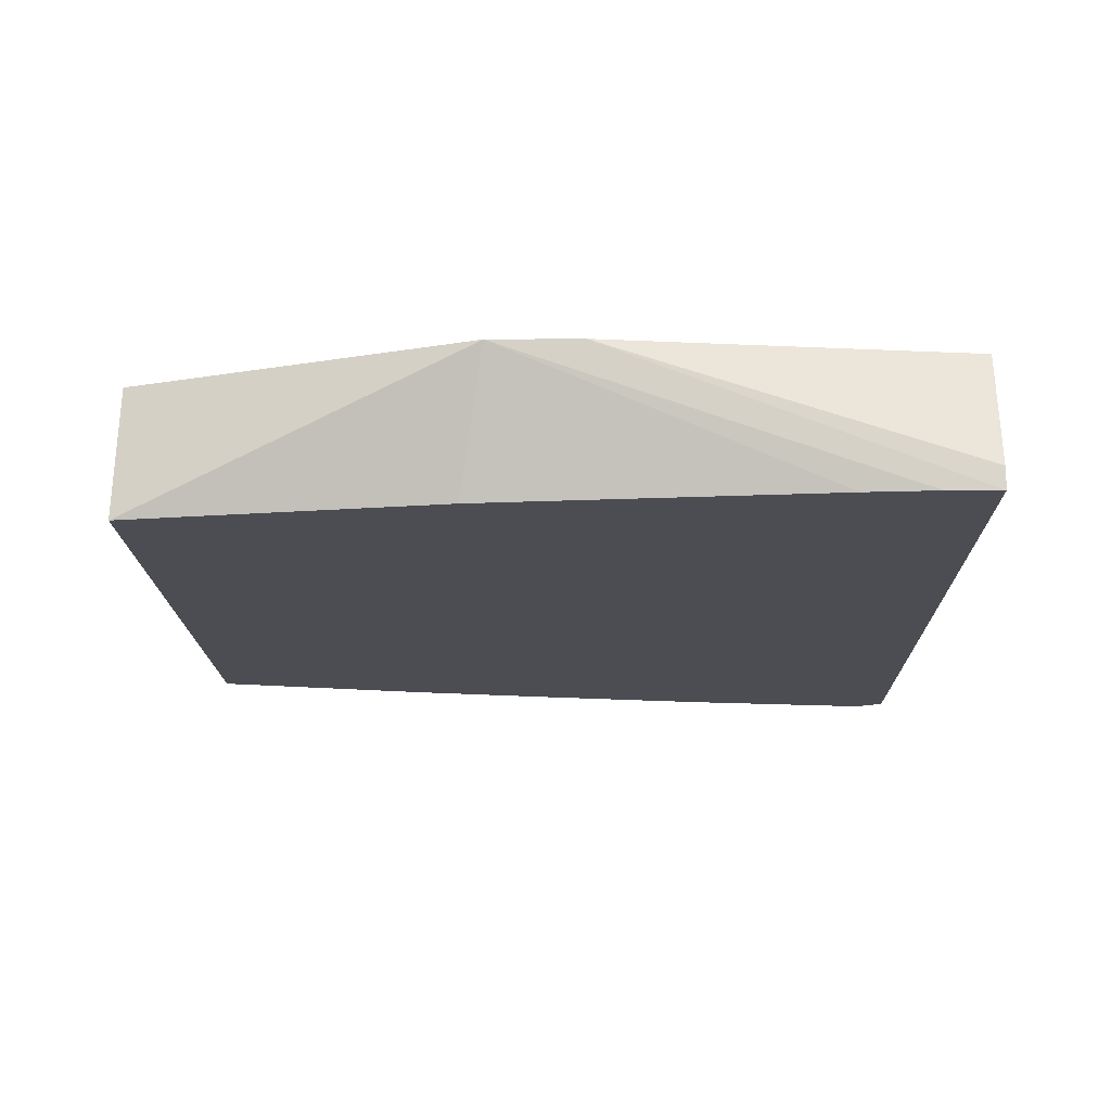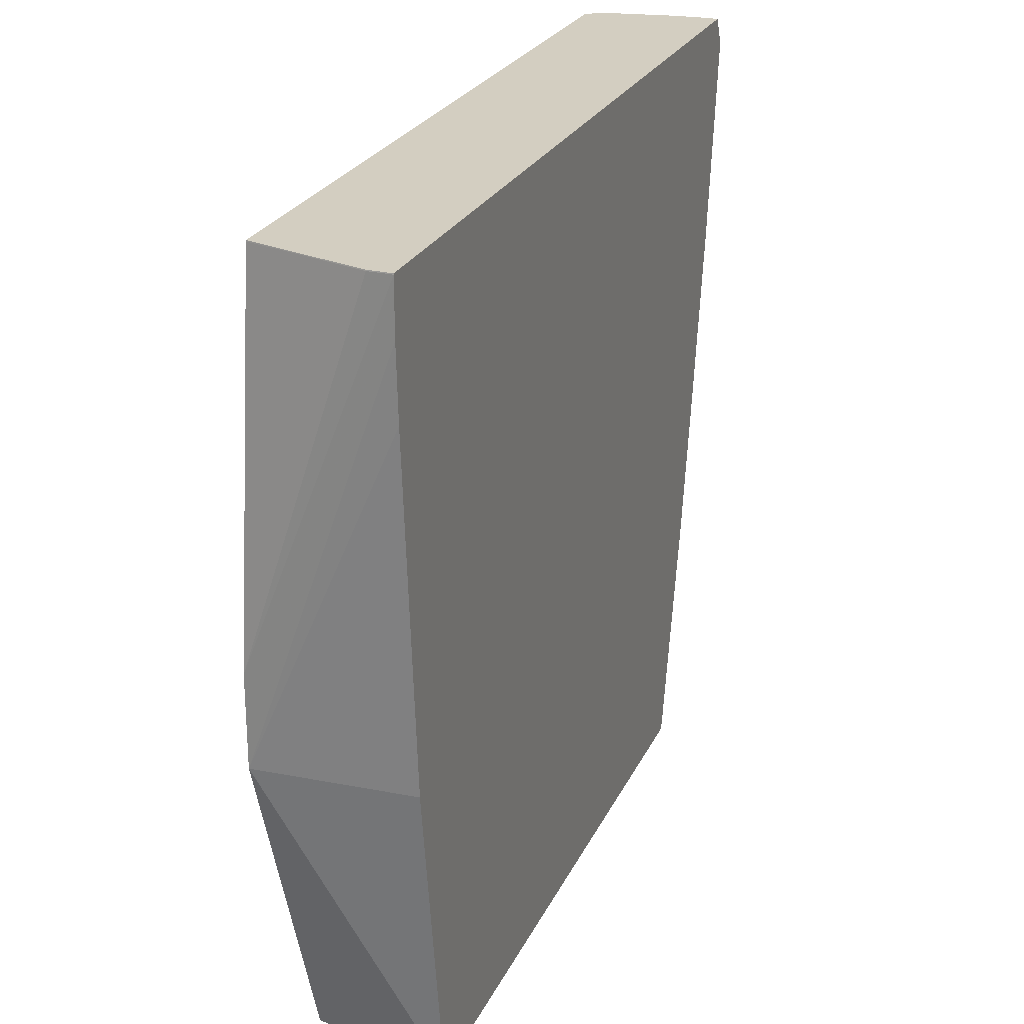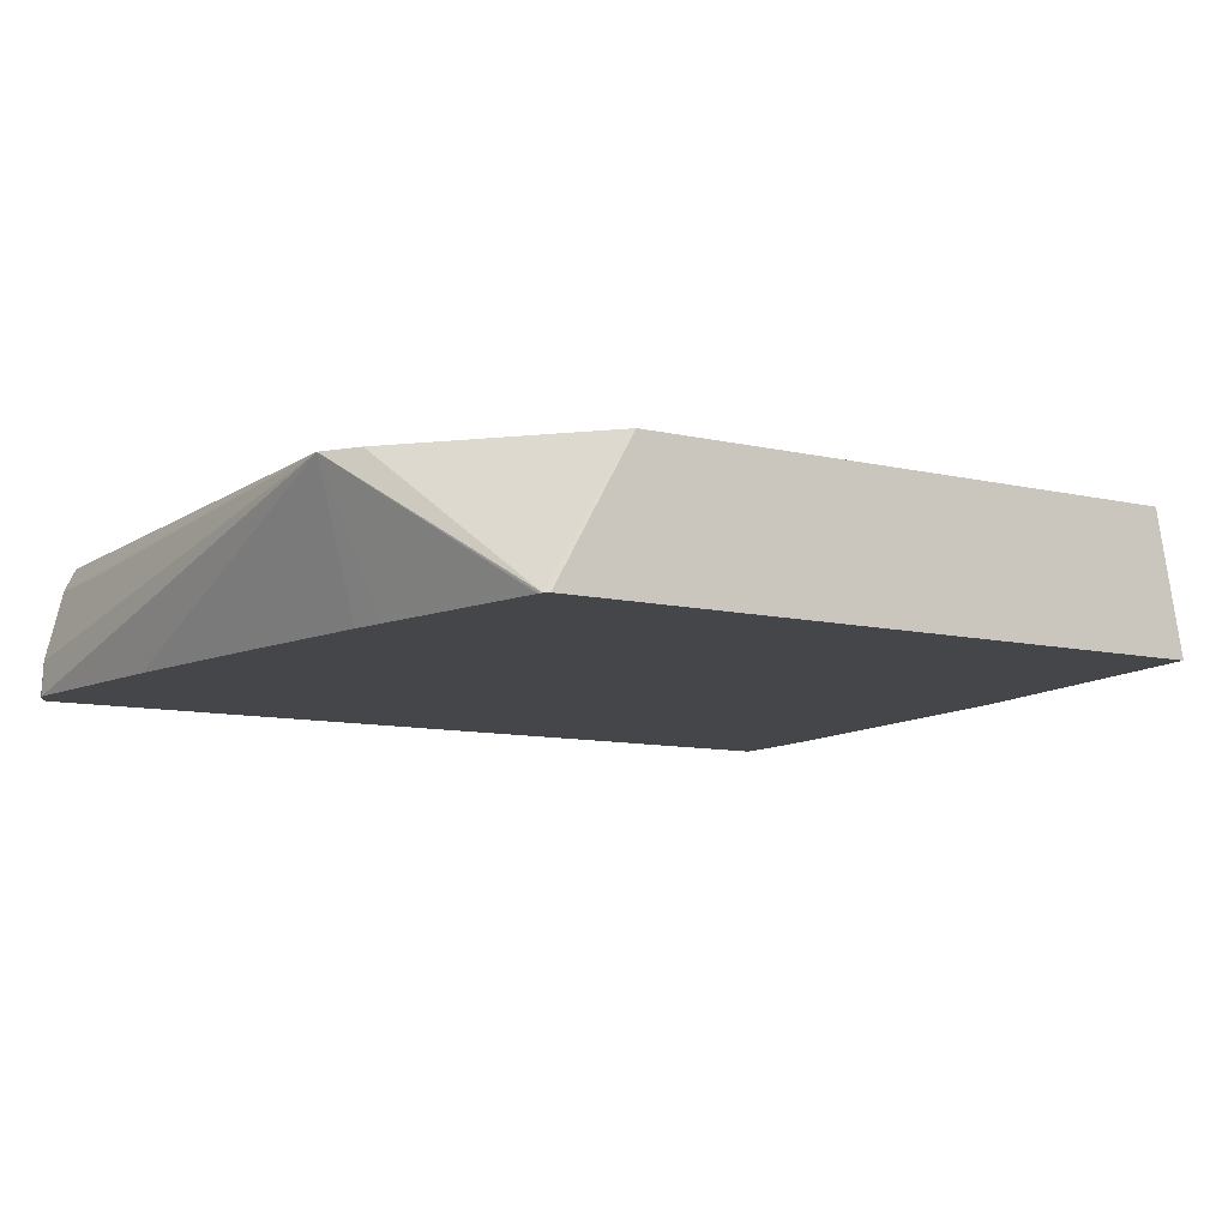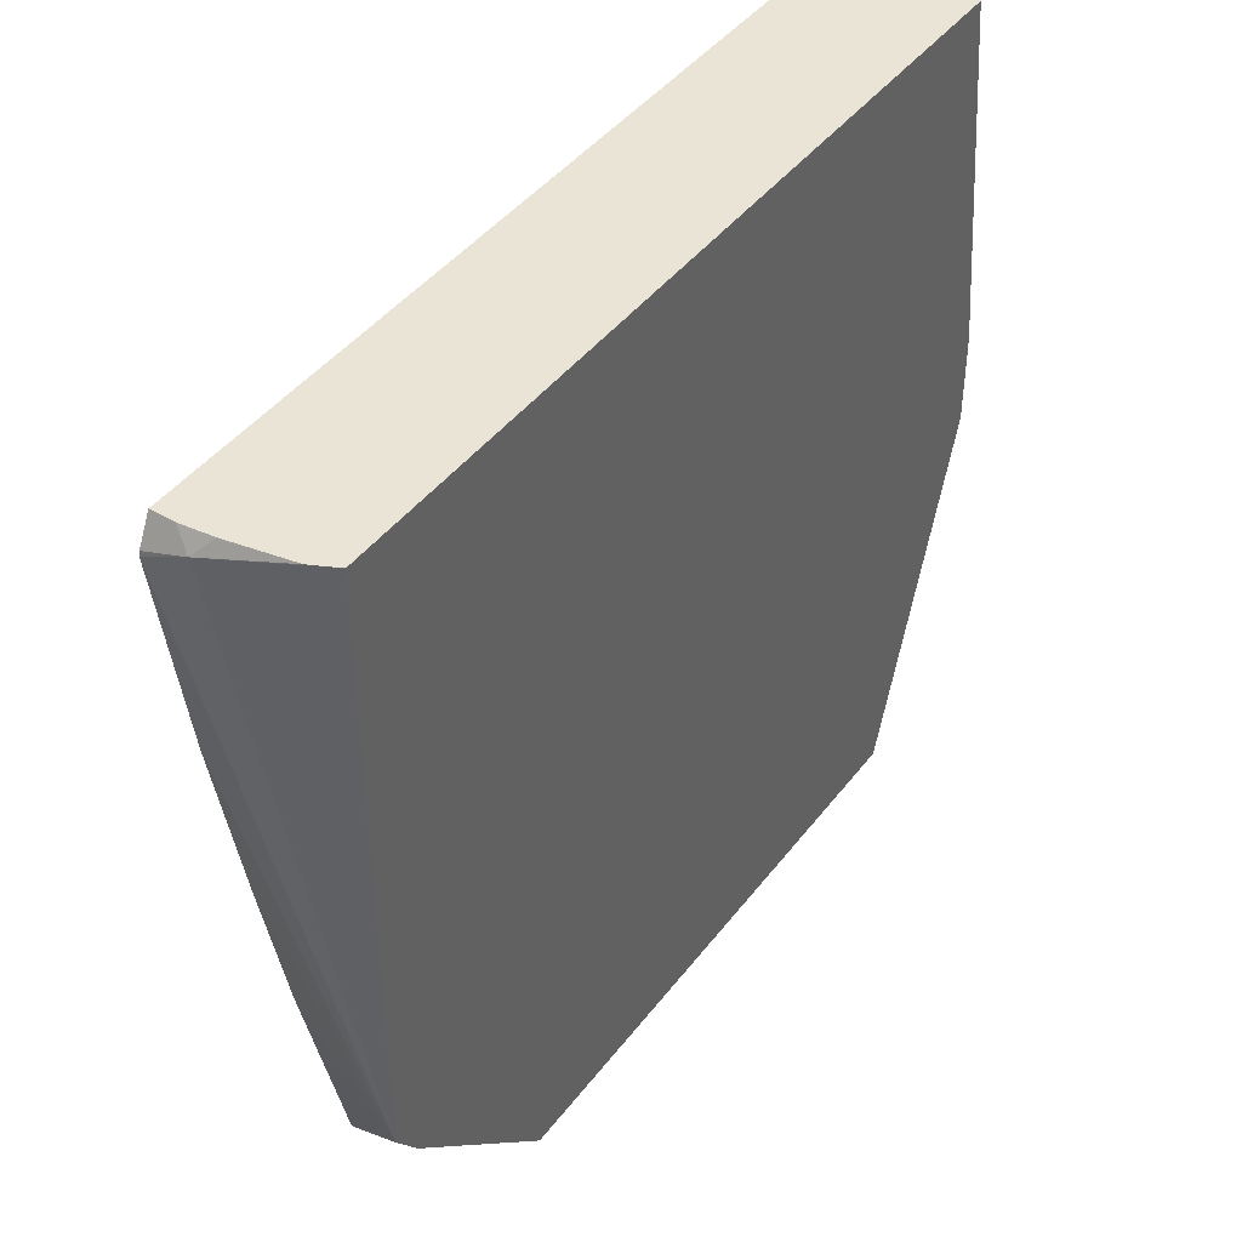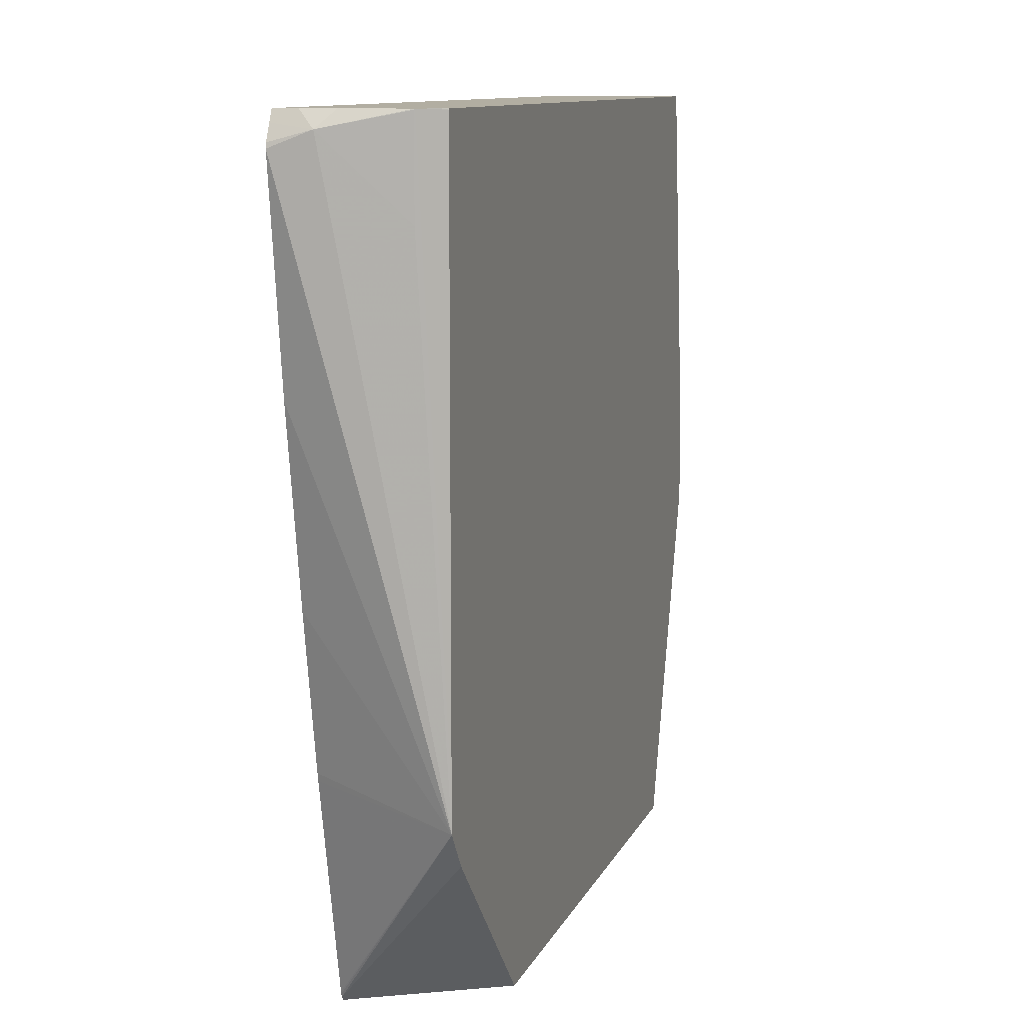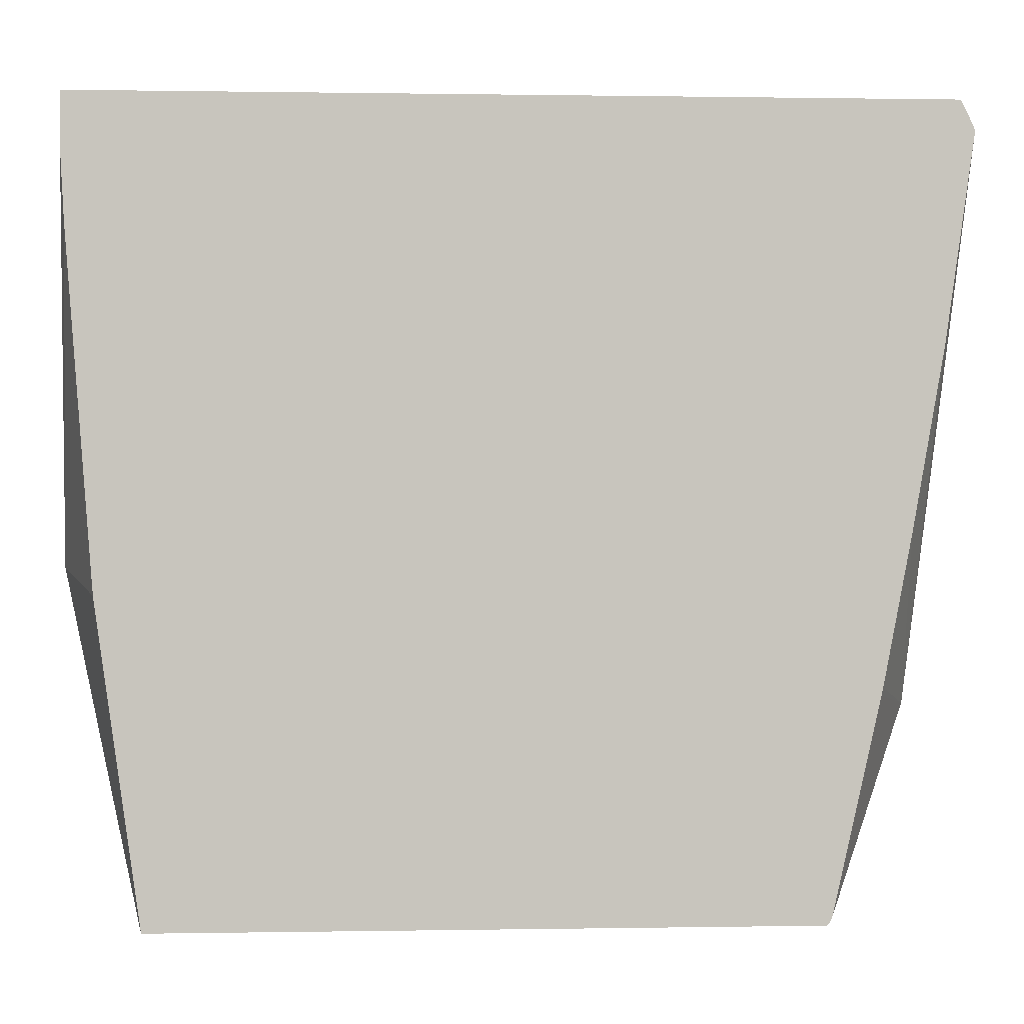
<metadata>
{"format":"obj","ext":"obj","renderer":"f3d","projection":"perspective","resolution":1024,"background":"white","views":[{"elev":-16.3,"azim":91.0,"up":"+Z"},{"elev":25.2,"azim":110.8,"up":"+Y"},{"elev":-9.8,"azim":-31.4,"up":"+Z"},{"elev":43.6,"azim":-55.5,"up":"+Y"},{"elev":10.7,"azim":-73.3,"up":"+Y"},{"elev":0.4,"azim":176.3,"up":"+Y"}]}
</metadata>
<code>
v 0.2492 0.5525 0.1423
v 0.2493 0.5519 0.1424
v 0.2492 0.5525 0.129
v 0.2314 0.5525 0.2105
v 0.2566 0.3383 0.2105
v 0.2493 0.5519 0.129
v 0.2315 0.5519 0.2105
v -0.2579 0.5525 0.129
v -0.2419 0.5525 0.2105
v 0.2566 0.2849 0.2105
v 0.2493 0.5207 0.129
v -0.2611 0.546 0.129
v -0.2626 0.543 0.1513
v -0.2579 0.5525 0.1424
v -0.2434 0.5525 0.2075
v -0.242 0.5519 0.2105
v 0.2315 0.2715 0.129
v 0.2471 0.4785 0.129
v 0.1894 0.08307 0.2105
v 0.2051 0.08307 0.129
v -0.2656 0.537 0.129
v -0.2557 0.5525 0.1608
v -0.2661 0.5341 0.129
v -0.2428 0.2023 0.2105
v -0.2492 0.4985 0.1958
v -0.2492 0.5519 0.1958
v -0.249 0.5525 0.1964
v -0.2428 0.2201 0.2105
v -0.136 0.08307 0.2105
v -0.1811 0.08307 0.129
v -0.2492 0.4139 0.129
v -0.1837 0.08564 0.129
v -0.2282 0.1813 0.2105
v -0.2304 0.3066 0.129
v -0.2136 0.2181 0.129
v -0.2126 0.2137 0.129
v -0.2092 0.198 0.129
v -0.1848 0.08904 0.129
v -0.1844 0.08771 0.129
f 13 24 25
f 12 21 13
f 13 23 24
f 13 21 23
f 13 22 14
f 13 25 26
f 10 20 17
f 8 12 13
f 10 18 11
f 10 17 18
f 9 15 16
f 8 13 14
f 5 11 6
f 5 10 11
f 13 26 27
f 10 19 20
f 13 27 22
f 24 39 32
f 16 27 28
f 4 5 7
f 29 32 30
f 29 33 32
f 26 28 27
f 24 38 39
f 24 37 38
f 24 36 37
f 15 27 16
f 24 35 36
f 24 31 34
f 24 26 25
f 24 28 26
f 24 32 33
f 23 31 24
f 19 30 20
f 19 29 30
f 24 34 35
f 4 10 5
f 3 23 21
f 4 29 19
f 3 11 18
f 3 6 11
f 2 7 5
f 2 4 7
f 2 5 6
f 1 9 4
f 1 15 9
f 1 27 15
f 1 22 27
f 1 14 22
f 1 8 14
f 1 3 8
f 1 6 3
f 1 2 6
f 4 19 10
f 3 18 17
f 3 17 20
f 1 4 2
f 3 30 32
f 3 20 30
f 4 24 33
f 4 28 24
f 4 16 28
f 4 9 16
f 3 12 8
f 3 31 23
f 3 21 12
f 4 33 29
f 3 35 34
f 3 36 35
f 3 37 36
f 3 38 37
f 3 39 38
f 3 32 39
f 3 34 31

</code>
